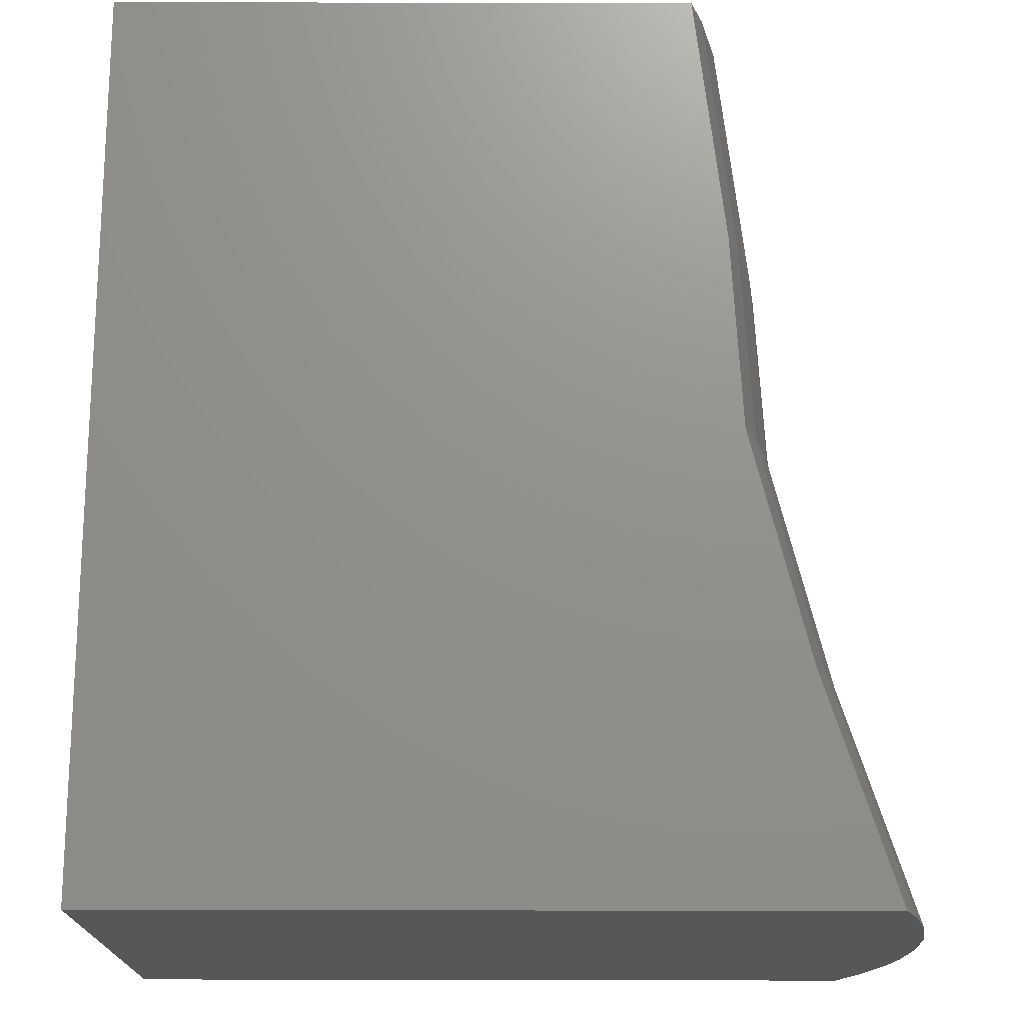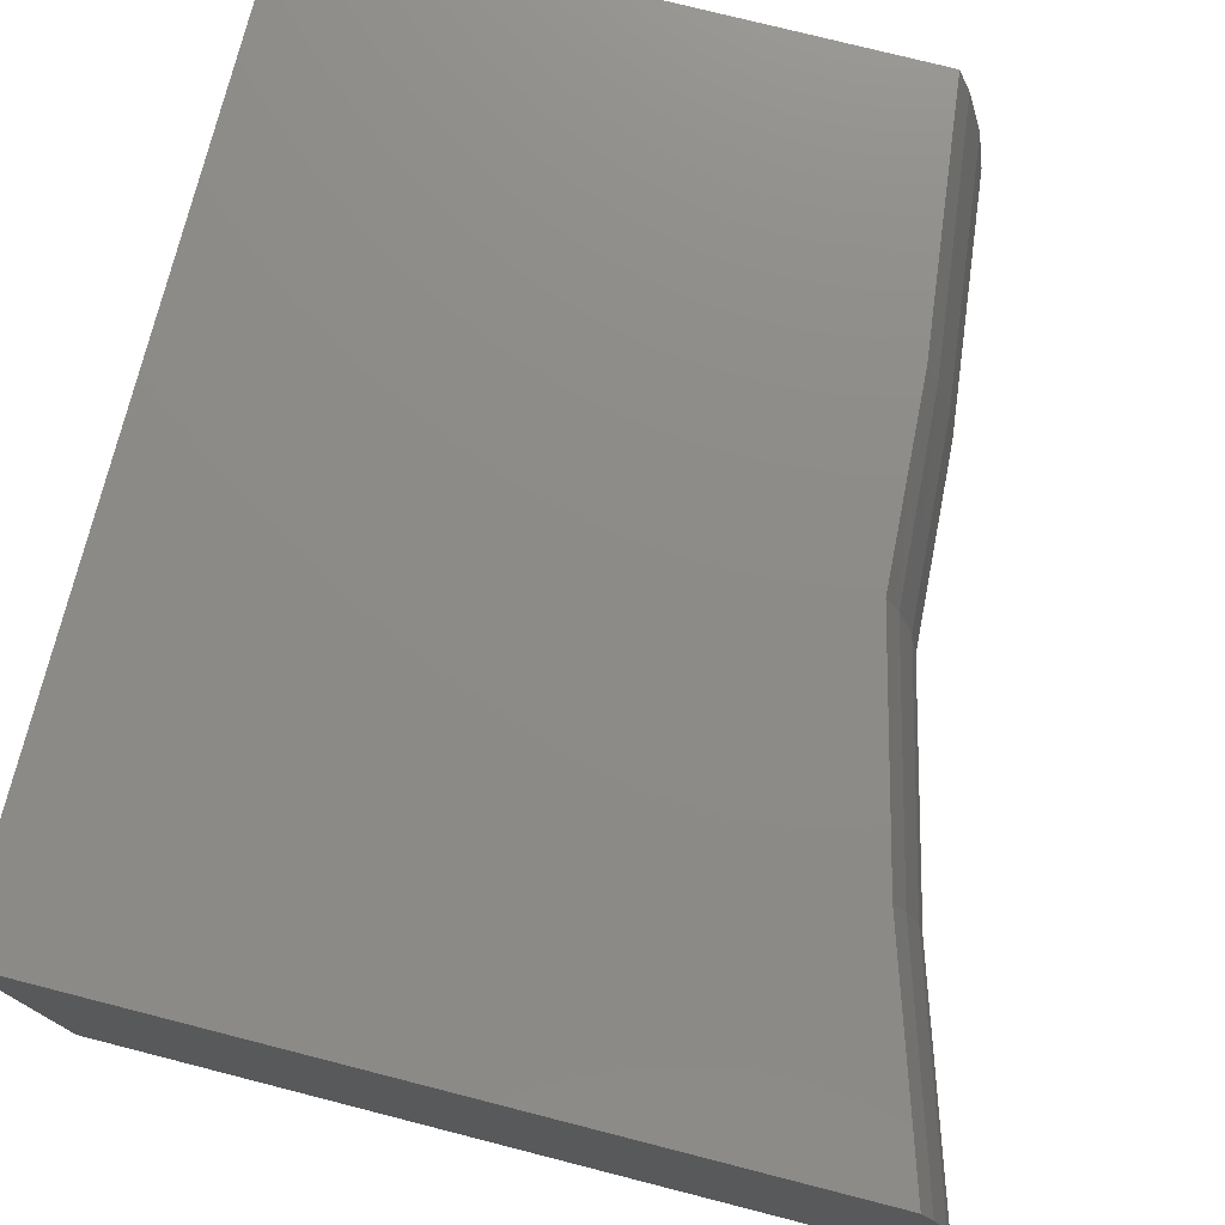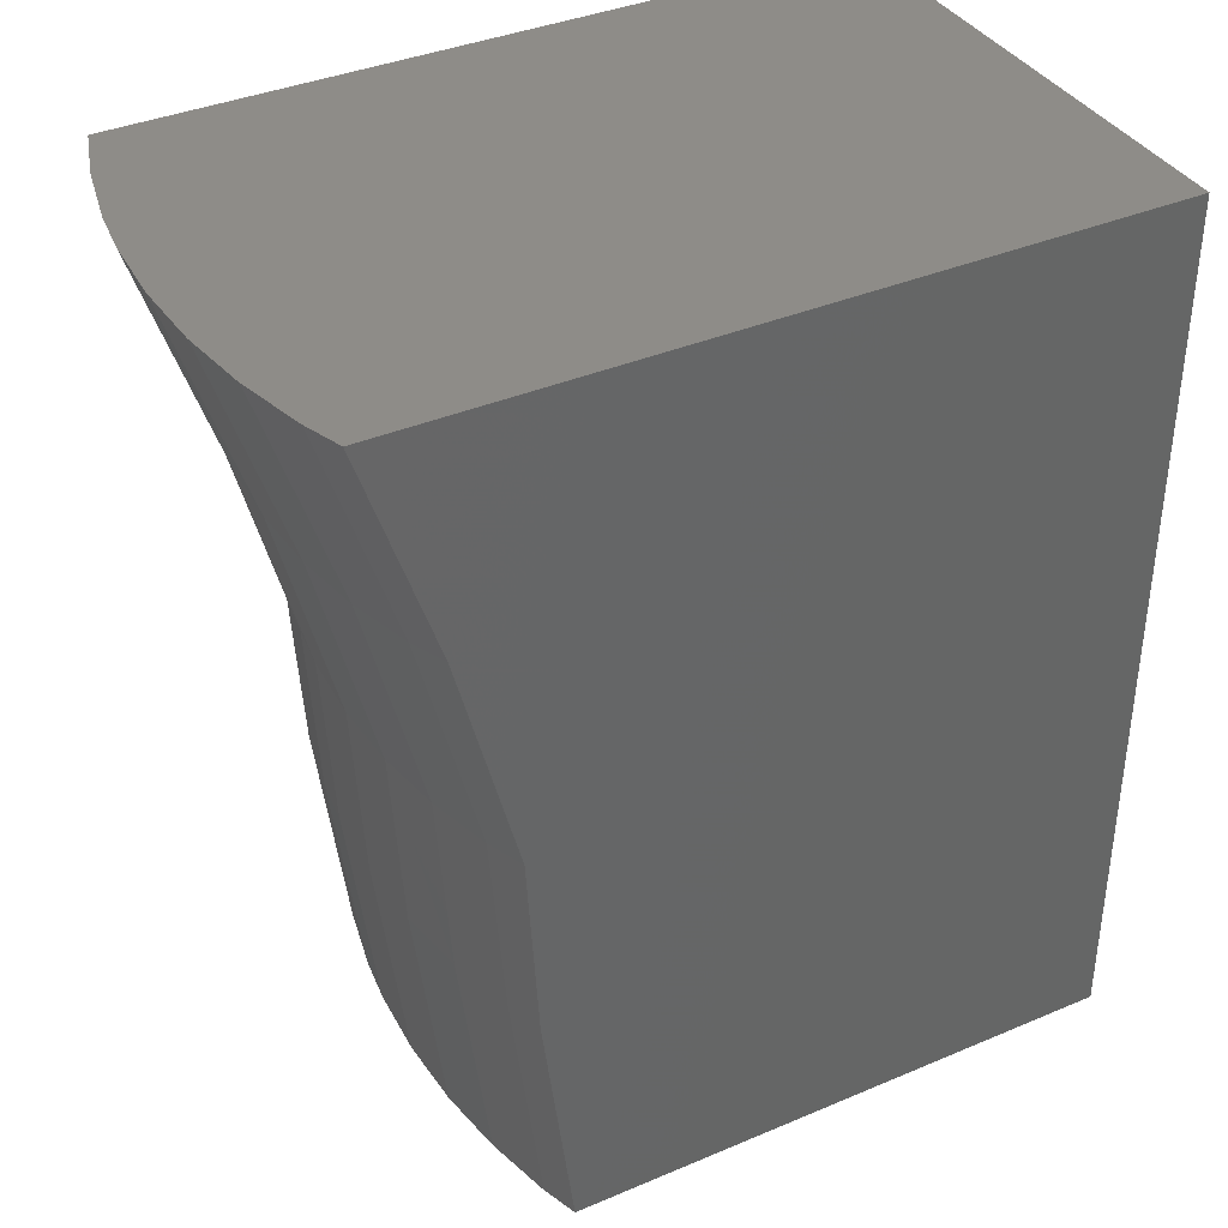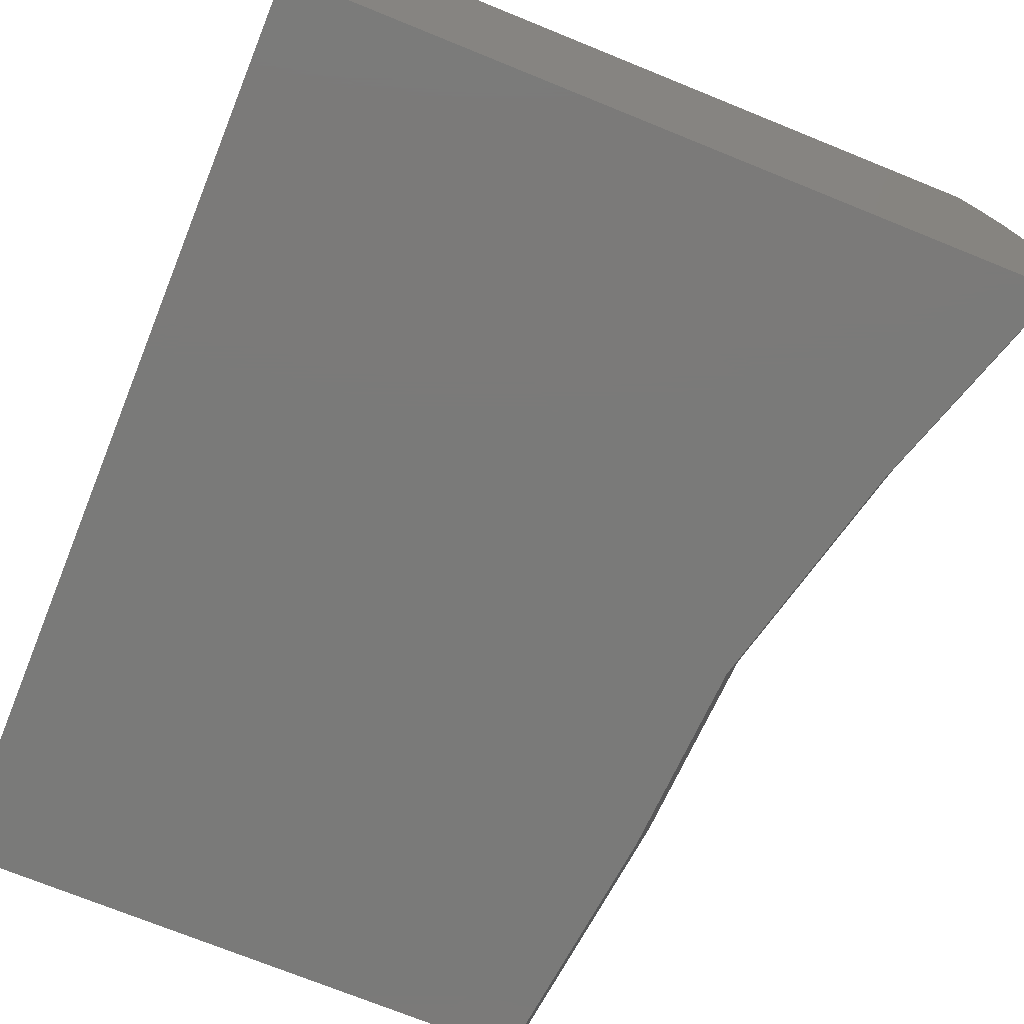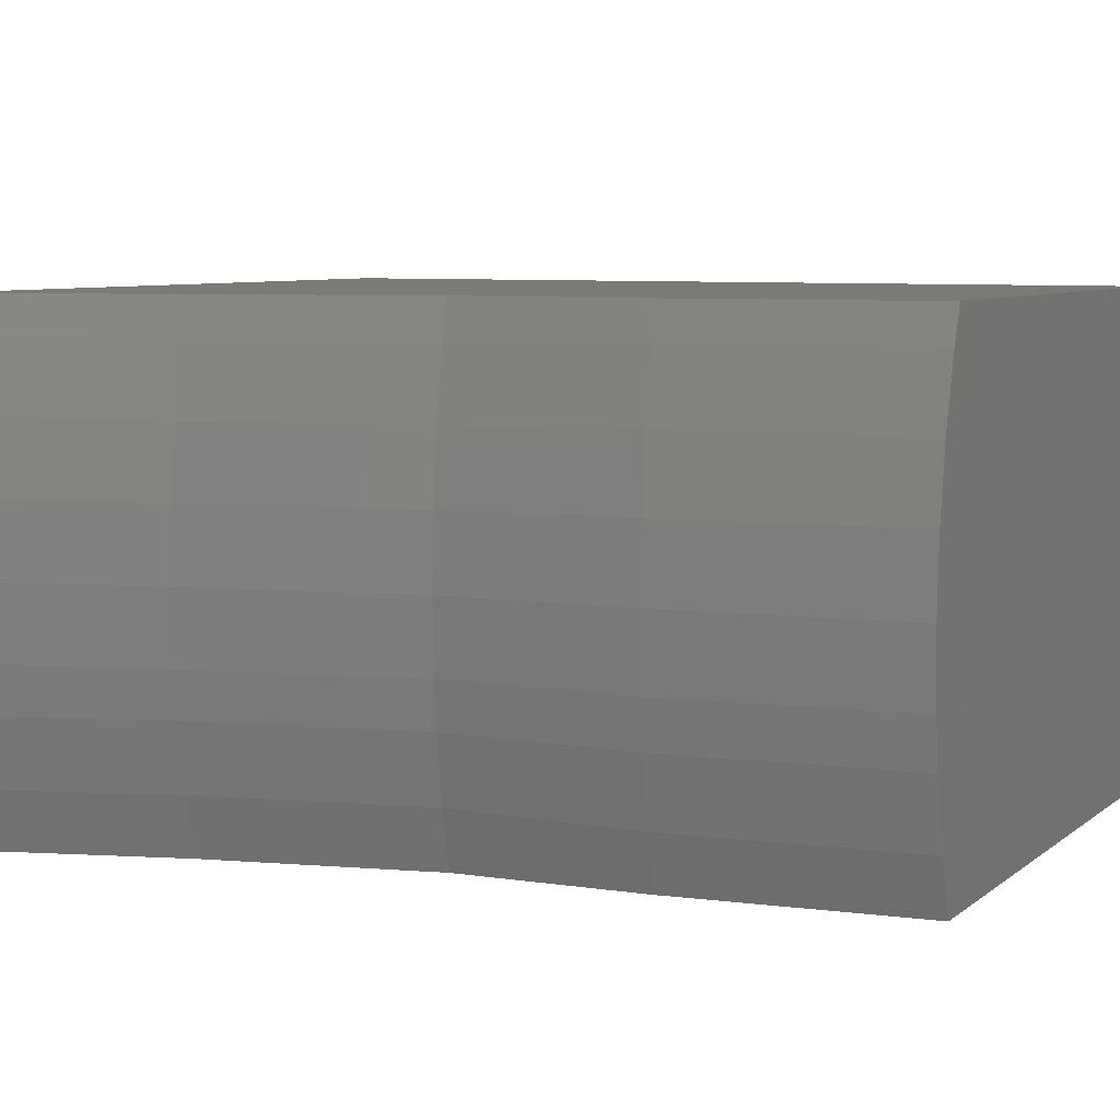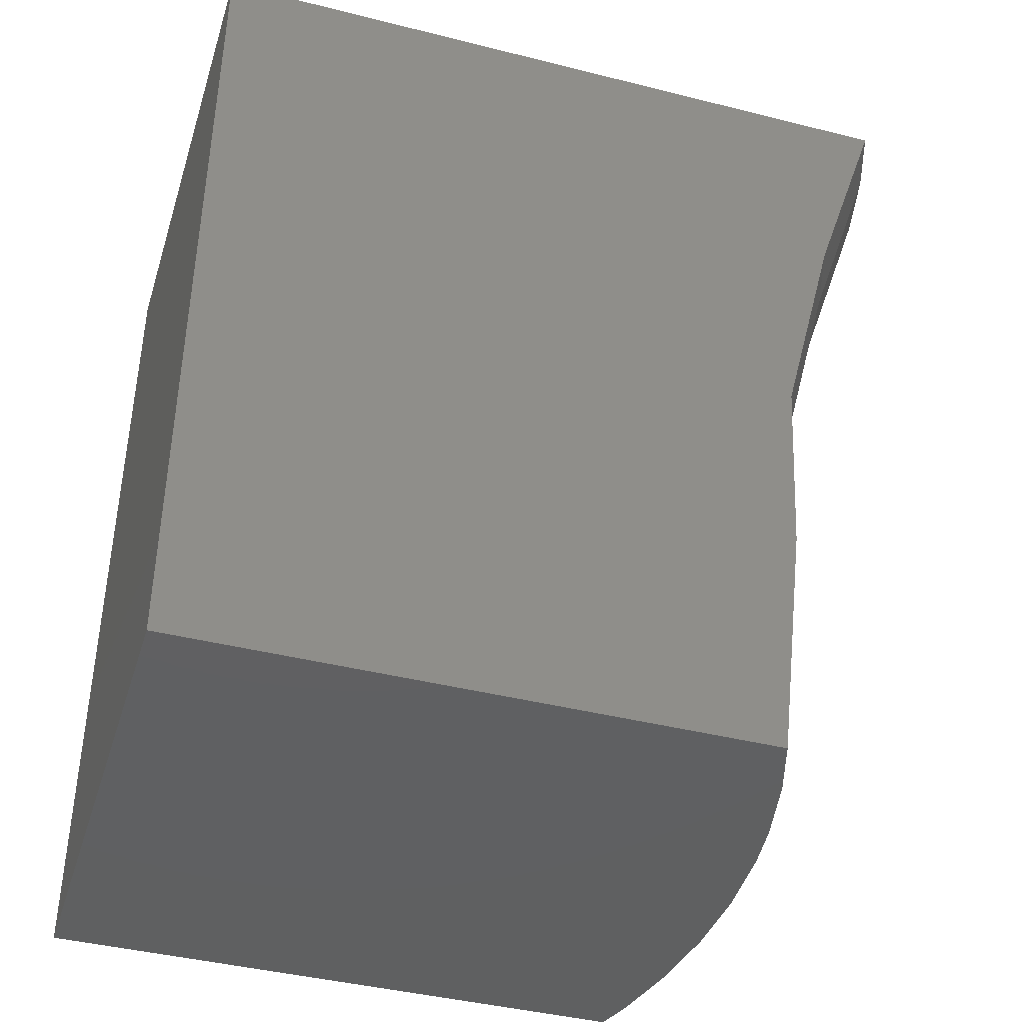
<metadata>
{"format":"stl","ext":"stl","renderer":"f3d","projection":"perspective","resolution":1024,"background":"white","views":[{"elev":72.3,"azim":-179.9,"up":"+Z"},{"elev":75.8,"azim":-165.7,"up":"+Z"},{"elev":37.9,"azim":-28.3,"up":"+Y"},{"elev":-73.3,"azim":158.0,"up":"+Z"},{"elev":7.2,"azim":-63.1,"up":"+Z"},{"elev":-41.5,"azim":163.0,"up":"+Y"}]}
</metadata>
<code>
# stl→obj: 71 verts, 138 faces
v 40.45 -77.31 5.48
v 40.45 -57.98 -5.47
v 40.45 -57.98 5.48
v 40.45 -77.31 -5.47
v 27.23 -67.67 5.48
v 27.93 -75.71 5.48
v 28.12 -77.31 5.48
v 27.46 -71.85 5.48
v 27.36 -70.05 5.48
v 26.75 -65.77 5.48
v 25.96 -62.68 5.48
v 25.1 -60.05 5.48
v 24.43 -57.98 5.48
v 27.57 -72.83 -5.47
v 28.11 -77.31 -5.47
v 27.45 -71.85 -5.47
v 27.23 -67.94 -5.47
v 27.21 -67.68 -5.47
v 26.03 -63 -5.47
v 25.95 -62.68 -5.47
v 24.41 -57.98 -5.47
v 24.26 -57.98 5.037
v 24.12 -57.98 4.647
v 23.83 -57.98 3.521
v 23.55 -57.98 1.96
v 23.73 -57.98 3.148
v 23.43 -57.98 0.365
v 23.49 -57.98 1.597
v 23.48 -57.98 -1.227
v 23.41 -57.98 0
v 23.6 -57.98 -2.389
v 23.49 -57.98 -1.597
v 23.64 -57.98 -2.637
v 23.89 -57.98 -3.769
v 24.32 -57.98 -5.21
v 23.97 -57.98 -4.154
v 27.85 -77.31 4.694
v 27.76 -77.31 4.331
v 27.47 -77.31 3.179
v 27.42 -77.31 2.798
v 27.24 -77.31 1.612
v 27.22 -77.31 1.218
v 27.16 -77.31 0
v 27.18 -77.31 -0.3947
v 27.24 -77.31 -1.612
v 27.27 -77.31 -1.868
v 27.38 -77.31 -2.662
v 27.46 -77.31 -3.032
v 27.71 -77.31 -4.195
v 27.82 -77.31 -4.545
v 25.54 -62.81 -4.114
v 25.23 -62.9 -2.611
v 25.11 -62.94 -1.581
v 25.03 -62.96 0
v 25.11 -62.94 1.581
v 25.32 -62.88 3.118
v 25.67 -62.77 4.604
v 26.79 -67.77 -4.11
v 26.48 -67.83 -2.608
v 26.35 -67.86 -1.579
v 26.28 -67.88 0
v 26.35 -67.86 1.579
v 26.57 -67.81 3.115
v 26.93 -67.74 4.599
v 27.05 -71.9 -4.198
v 26.73 -71.95 -2.664
v 26.6 -71.97 -1.613
v 26.52 -71.98 0
v 26.6 -71.97 1.613
v 26.82 -71.94 3.181
v 27.19 -71.88 4.697
f 1 2 3
f 2 1 4
f 5 1 3
f 1 6 7
f 1 8 6
f 1 9 8
f 1 5 9
f 3 10 5
f 3 11 10
f 3 12 11
f 12 3 13
f 14 4 15
f 16 4 14
f 17 4 16
f 4 17 2
f 18 2 17
f 19 2 18
f 20 2 19
f 2 20 21
f 3 22 13
f 3 23 22
f 3 24 23
f 25 24 3
f 24 25 26
f 27 25 3
f 25 27 28
f 2 27 3
f 29 27 2
f 27 29 30
f 31 29 2
f 29 31 32
f 31 2 33
f 33 2 34
f 35 34 2
f 34 35 36
f 35 2 21
f 37 1 7
f 38 1 37
f 39 1 38
f 40 1 39
f 41 1 40
f 42 1 41
f 43 1 42
f 44 1 43
f 4 44 45
f 4 45 46
f 4 46 47
f 4 47 48
f 4 48 49
f 4 49 50
f 4 50 15
f 44 4 1
f 35 51 36
f 20 35 21
f 35 20 51
f 34 52 33
f 51 34 36
f 34 51 52
f 31 53 32
f 52 31 33
f 31 52 53
f 29 54 30
f 53 29 32
f 29 53 54
f 55 28 27
f 54 27 30
f 27 54 55
f 56 26 25
f 55 25 28
f 25 55 56
f 57 23 24
f 56 24 26
f 24 56 57
f 12 13 22
f 23 12 22
f 57 12 23
f 12 57 11
f 19 51 20
f 51 19 58
f 18 58 19
f 51 59 52
f 58 59 51
f 52 60 53
f 59 60 52
f 53 61 54
f 60 61 53
f 62 55 54
f 61 62 54
f 63 56 55
f 62 63 55
f 64 57 56
f 63 64 56
f 10 11 57
f 64 10 57
f 10 64 5
f 17 58 18
f 58 17 65
f 17 16 65
f 58 66 59
f 58 65 66
f 59 67 60
f 66 67 59
f 60 68 61
f 67 68 60
f 69 62 61
f 68 69 61
f 70 63 62
f 69 70 62
f 71 64 63
f 70 71 63
f 9 5 64
f 71 9 64
f 9 71 8
f 14 65 16
f 49 14 50
f 14 49 65
f 15 50 14
f 48 66 65
f 66 48 47
f 49 48 65
f 46 67 66
f 67 46 45
f 47 46 66
f 44 68 67
f 68 44 43
f 45 44 67
f 42 69 68
f 69 42 41
f 43 42 68
f 40 70 69
f 70 40 39
f 41 40 69
f 38 71 70
f 71 38 37
f 39 38 70
f 6 8 71
f 37 6 71
f 6 37 7

</code>
